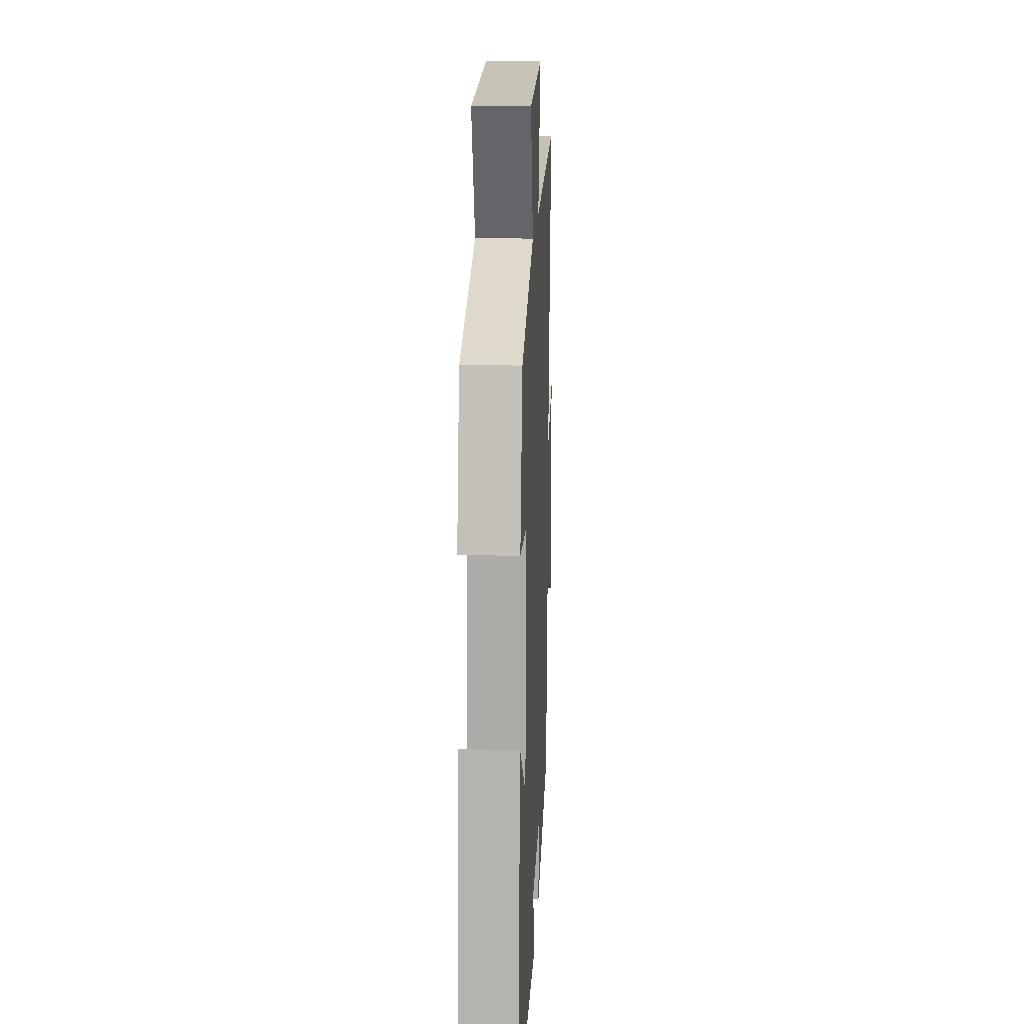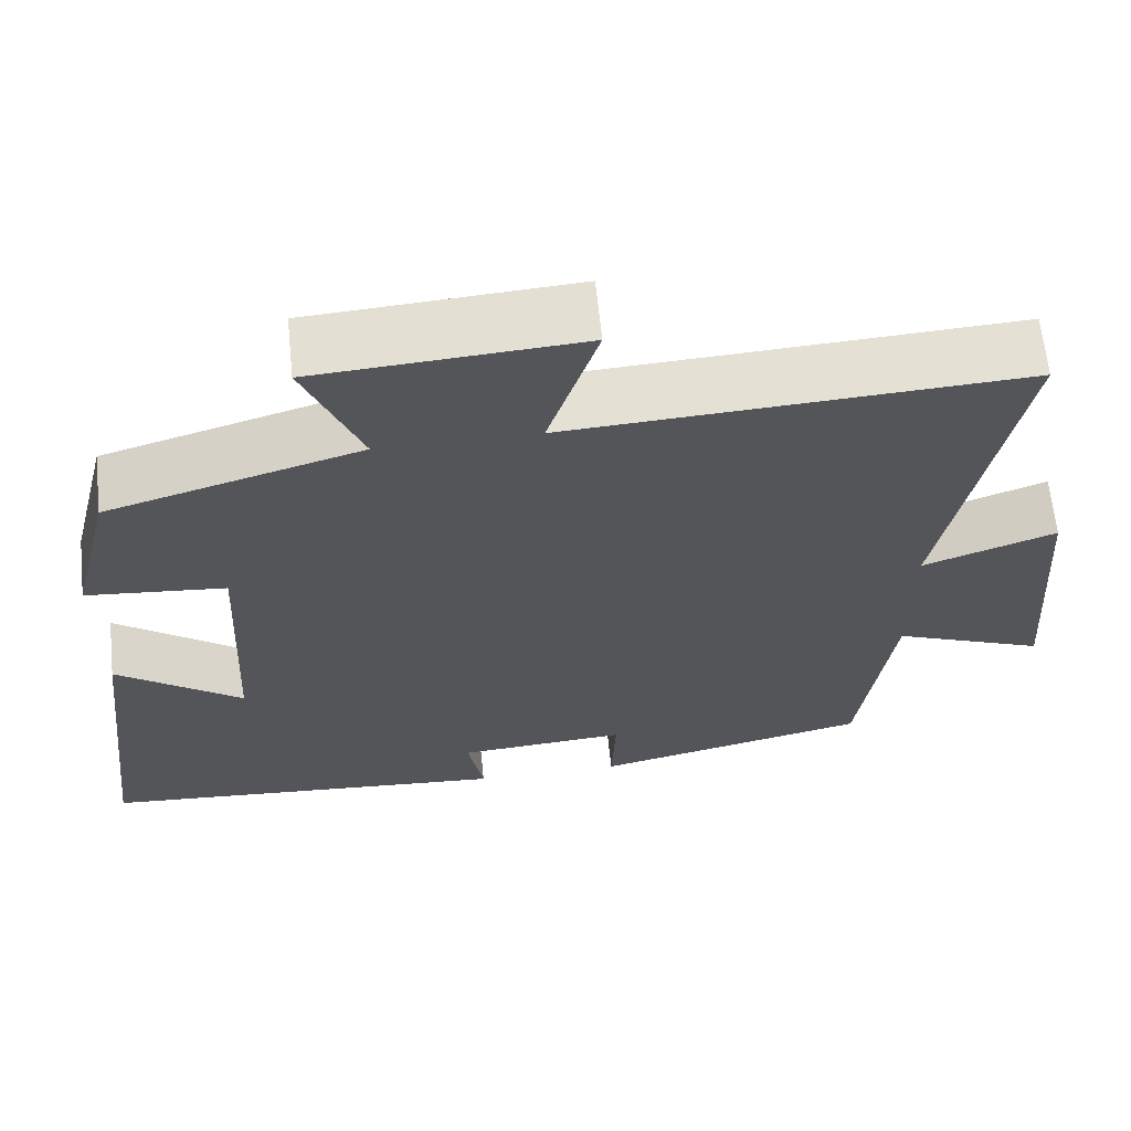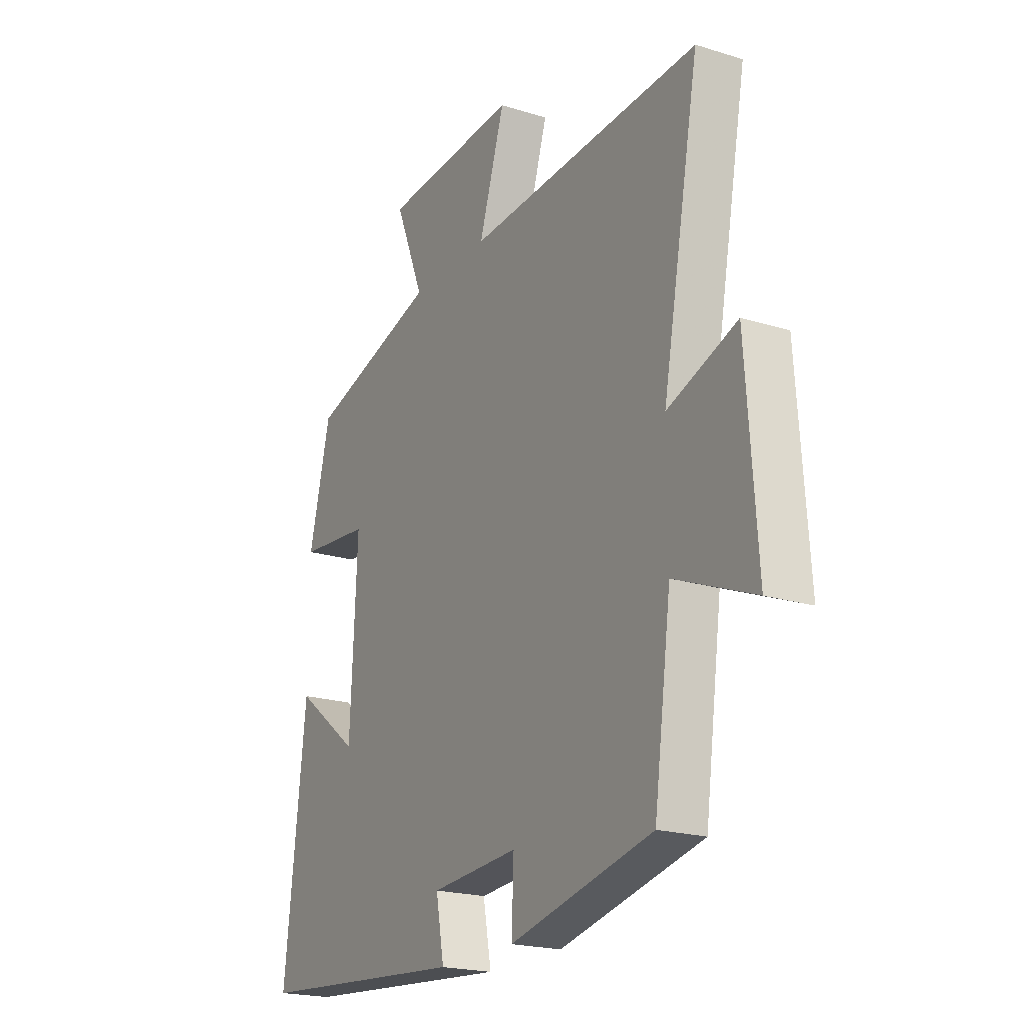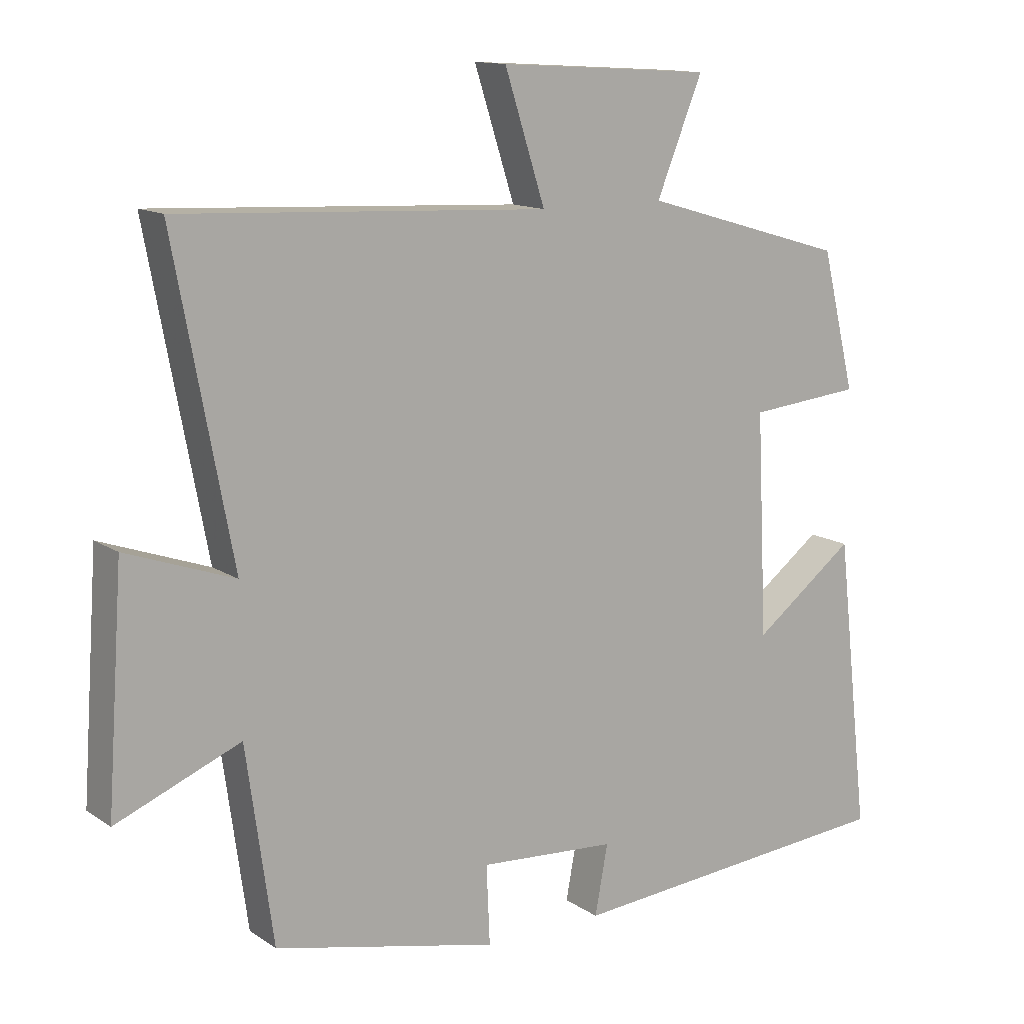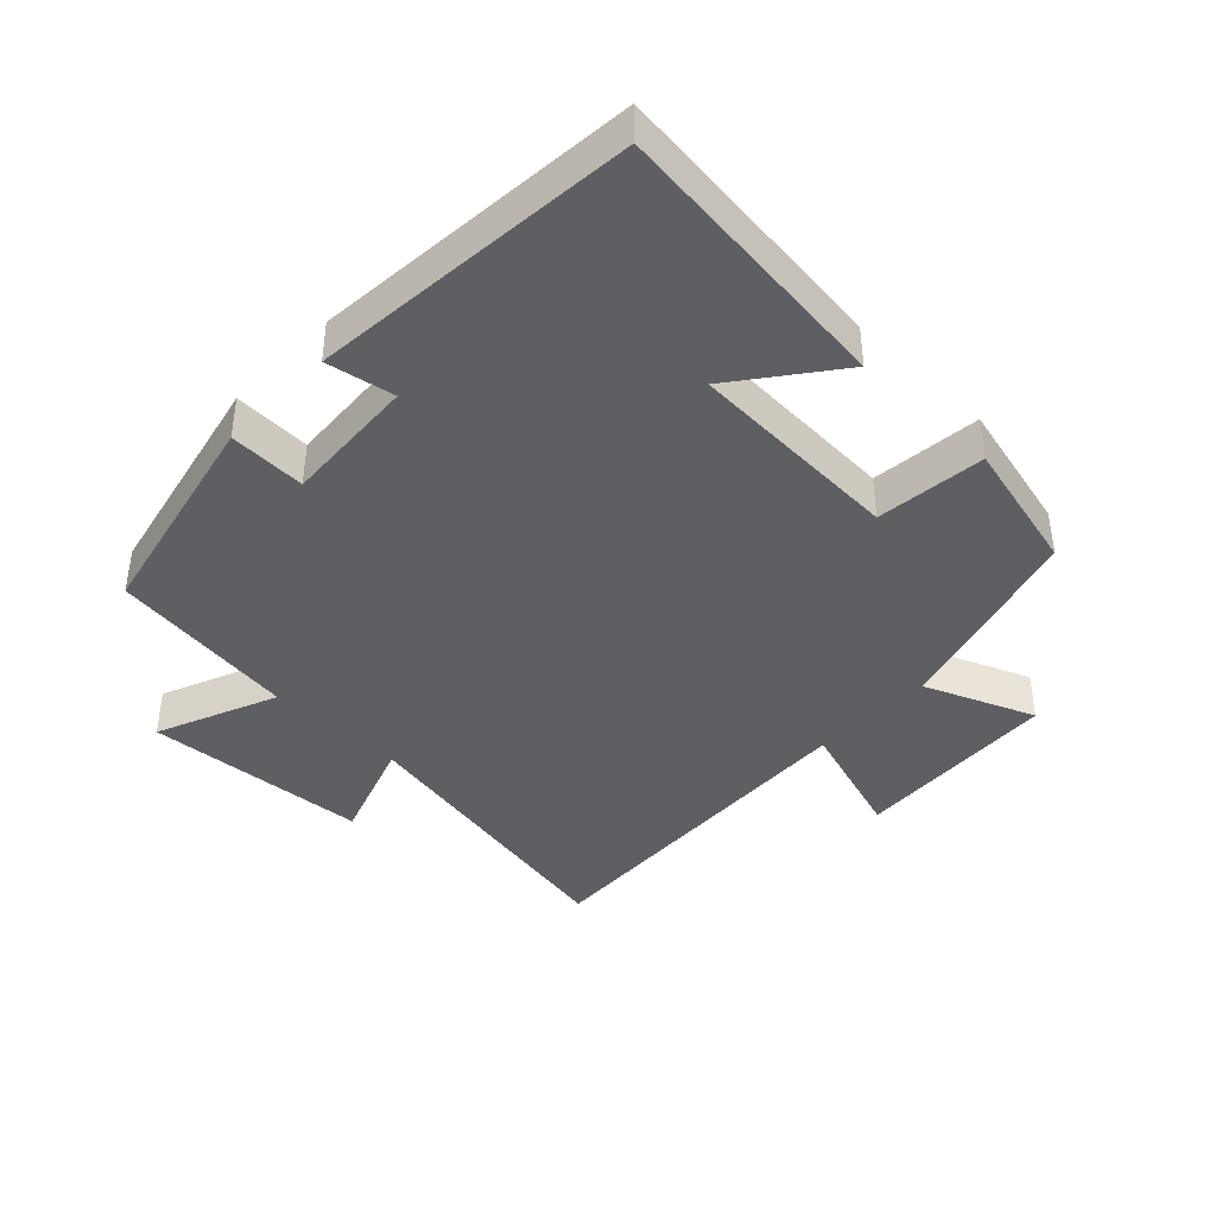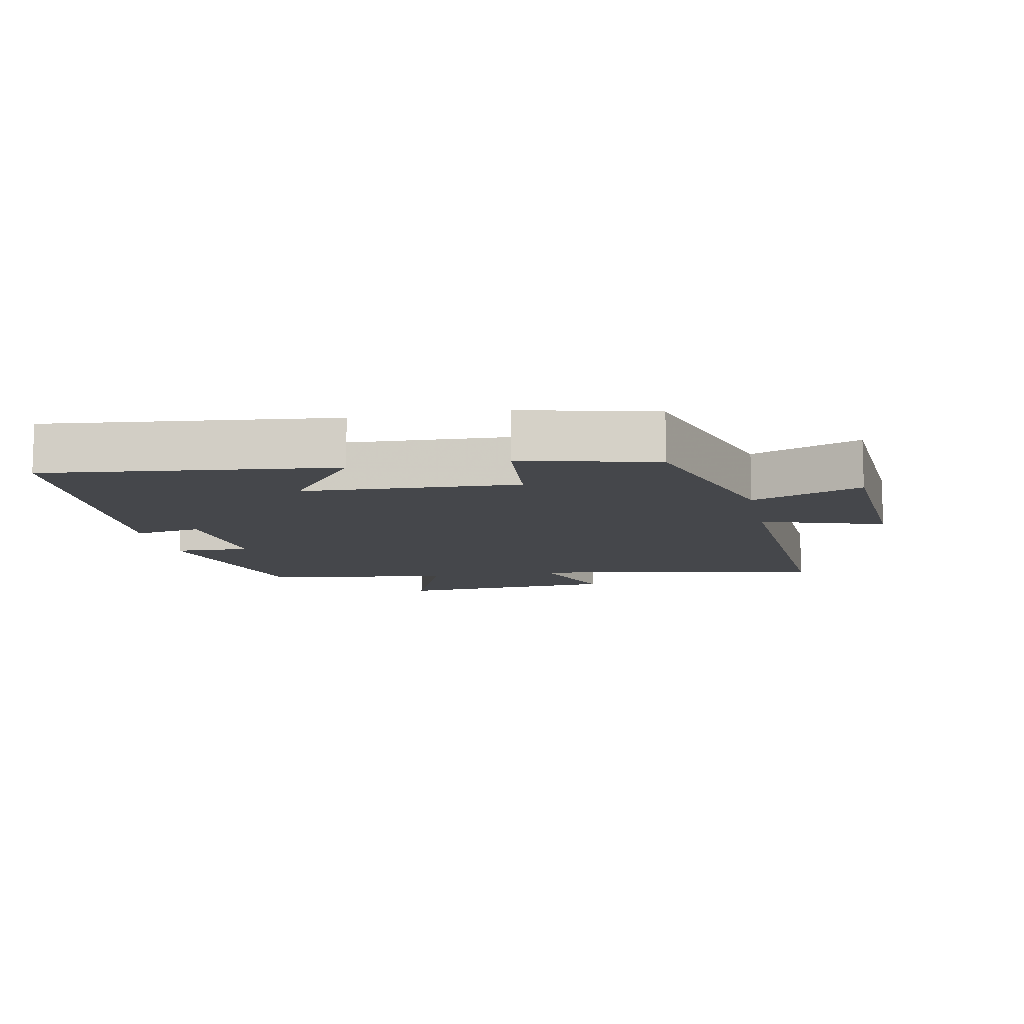
<metadata>
{"format":"obj","ext":"obj","renderer":"f3d","projection":"perspective","resolution":1024,"background":"white","views":[{"elev":16.1,"azim":-87.4,"up":"+Z"},{"elev":64.4,"azim":-5.9,"up":"+Z"},{"elev":-20.6,"azim":60.6,"up":"+Z"},{"elev":13.2,"azim":145.5,"up":"+Z"},{"elev":-40.6,"azim":-133.9,"up":"+Y"},{"elev":-10.3,"azim":-78.5,"up":"+Y"}]}
</metadata>
<code>
v -0.45 0.07 0.411
v -0.147 0.07 0.5
v -0.215 0.07 0.667
v 0.101 0.07 0.687
v 0.041 0.07 0.5
v 0.586 0.07 0.528
v 0.5 0.07 0.073
v 0.66 0.07 0.13
v 0.684 0.07 -0.212
v 0.5 0.07 -0.137
v 0.46 0.07 -0.425
v 0.128 0.07 -0.5
v 0.133 0.07 -0.383
v -0.071 0.07 -0.397
v -0.052 0.07 -0.5
v -0.55 0.07 -0.46
v -0.5 0.07 -0.023
v -0.349 0.07 -0.137
v -0.333 0.07 0.191
v -0.5 0.07 0.207
v -0.45 0 0.411
v -0.147 0 0.5
v -0.215 0 0.667
v 0.101 0 0.687
v 0.041 0 0.5
v 0.586 0 0.528
v 0.5 0 0.073
v 0.66 0 0.13
v 0.684 0 -0.212
v 0.5 0 -0.137
v 0.46 0 -0.425
v 0.128 0 -0.5
v 0.133 0 -0.383
v -0.071 0 -0.397
v -0.052 0 -0.5
v -0.55 0 -0.46
v -0.5 0 -0.023
v -0.349 0 -0.137
v -0.333 0 0.191
v -0.5 0 0.207
f 19 20 1 2
f 18 19 2
f 15 16 17 18
f 14 15 18
f 13 14 18 2
f 10 11 12 13
f 10 13 2
f 7 8 9 10
f 7 10 2 3
f 5 6 7
f 5 7 3
f 3 4 5
f 22 21 40 39
f 22 39 38
f 38 37 36 35
f 38 35 34
f 22 38 34 33
f 33 32 31 30
f 22 33 30
f 30 29 28 27
f 23 22 30 27
f 27 26 25
f 23 27 25
f 25 24 23
f 1 21 22 2
f 2 22 23 3
f 3 23 24 4
f 4 24 25 5
f 5 25 26 6
f 6 26 27 7
f 7 27 28 8
f 8 28 29 9
f 9 29 30 10
f 10 30 31 11
f 11 31 32 12
f 12 32 33 13
f 13 33 34 14
f 14 34 35 15
f 15 35 36 16
f 16 36 37 17
f 17 37 38 18
f 18 38 39 19
f 19 39 40 20
f 20 40 21 1

</code>
